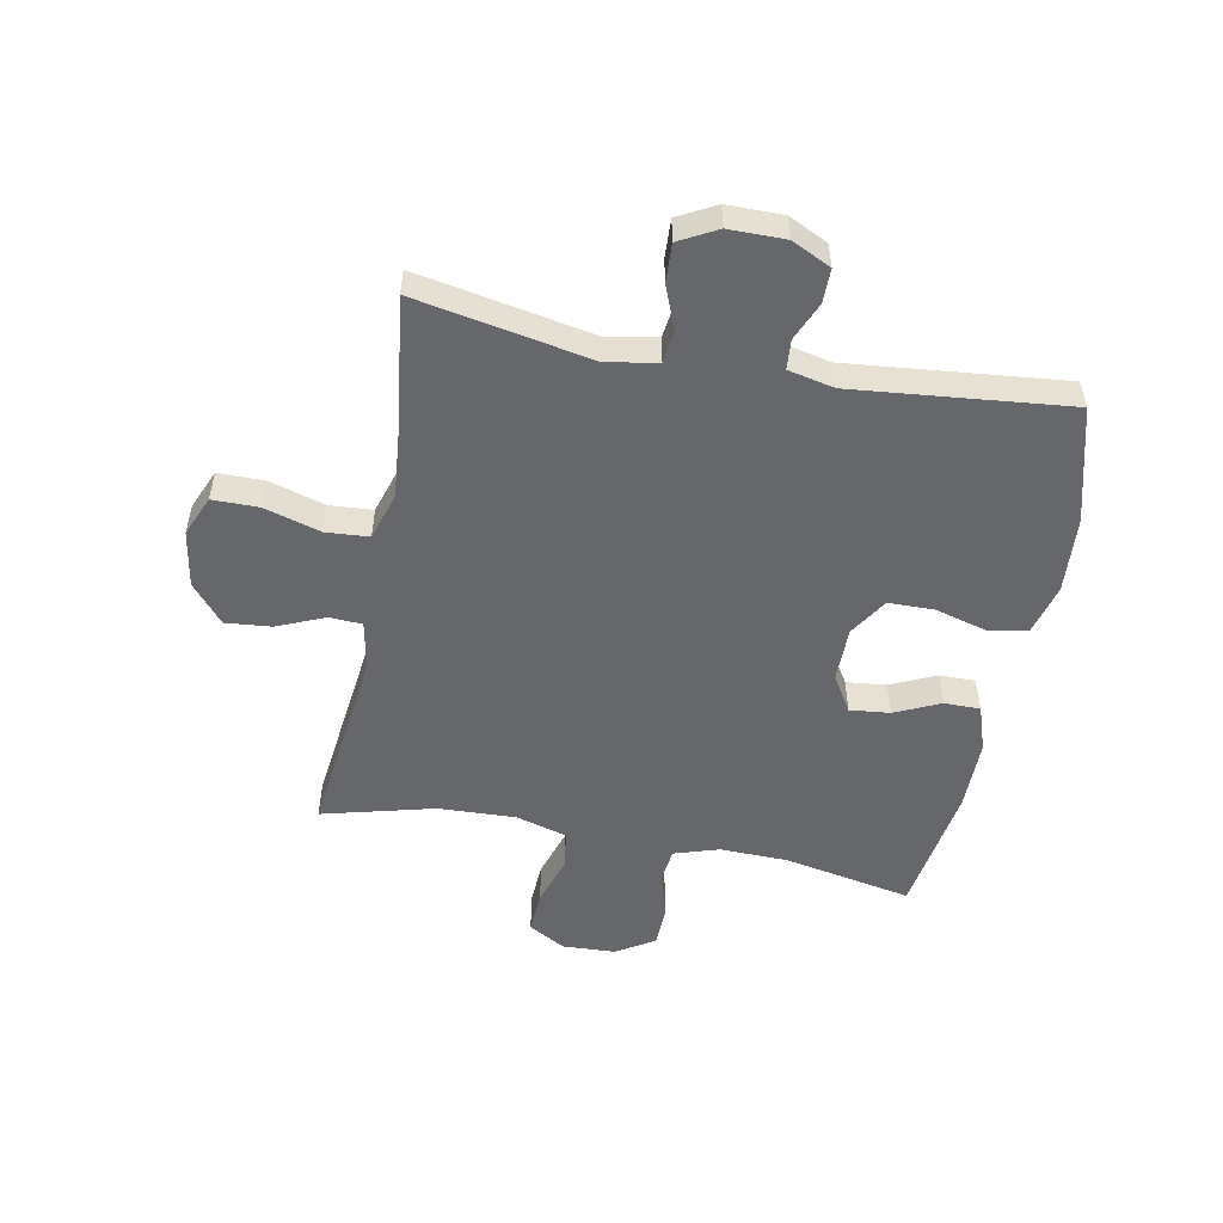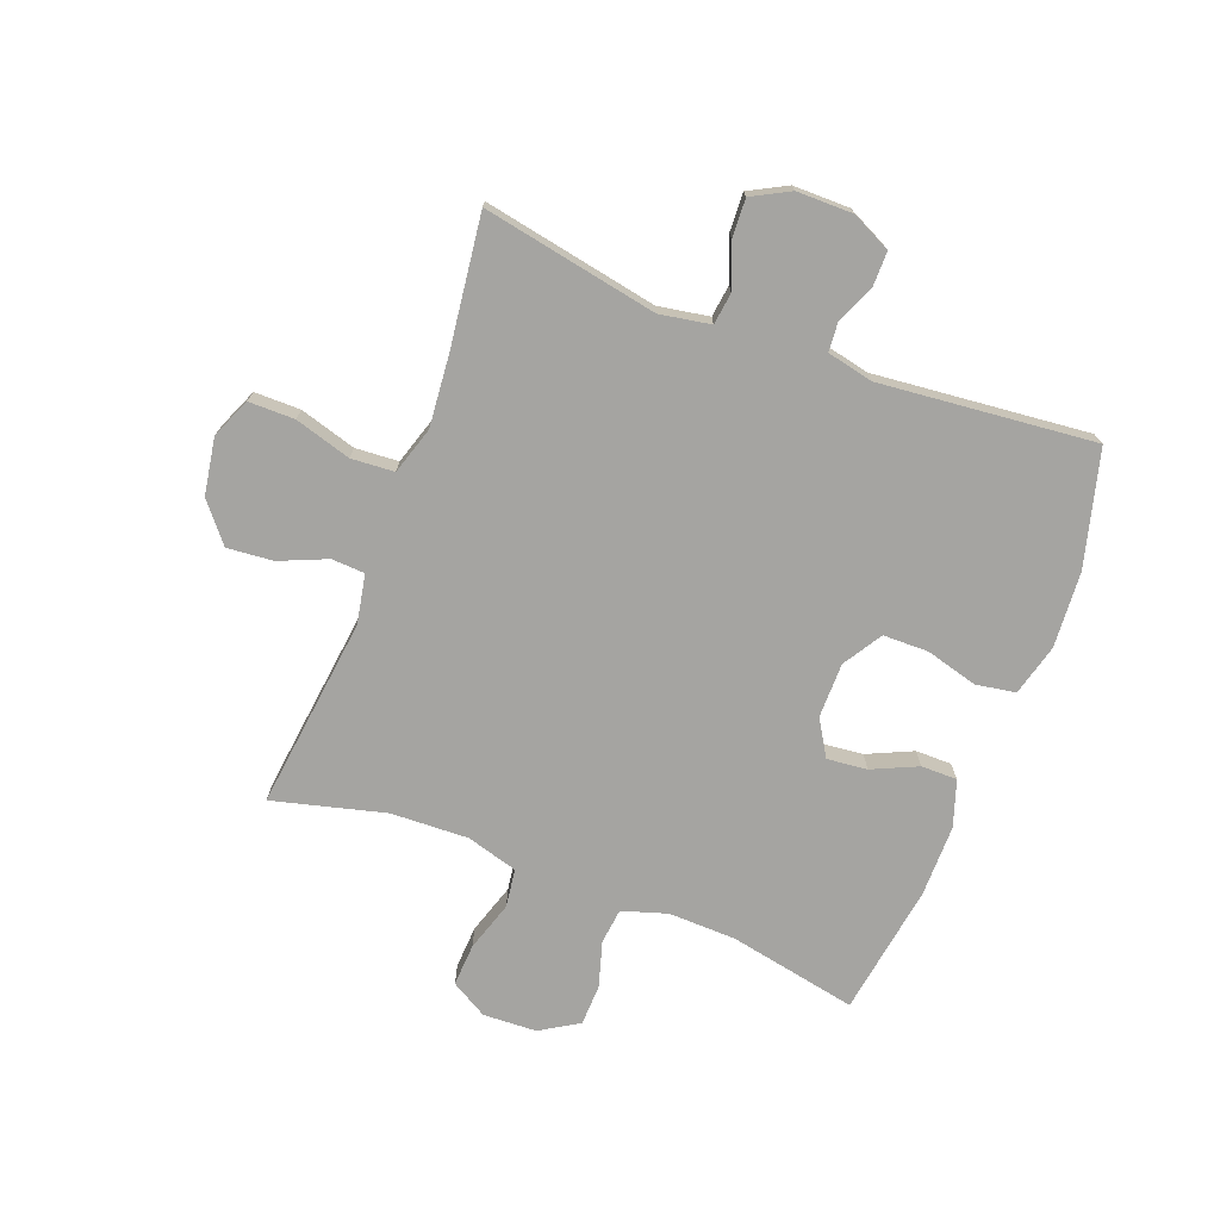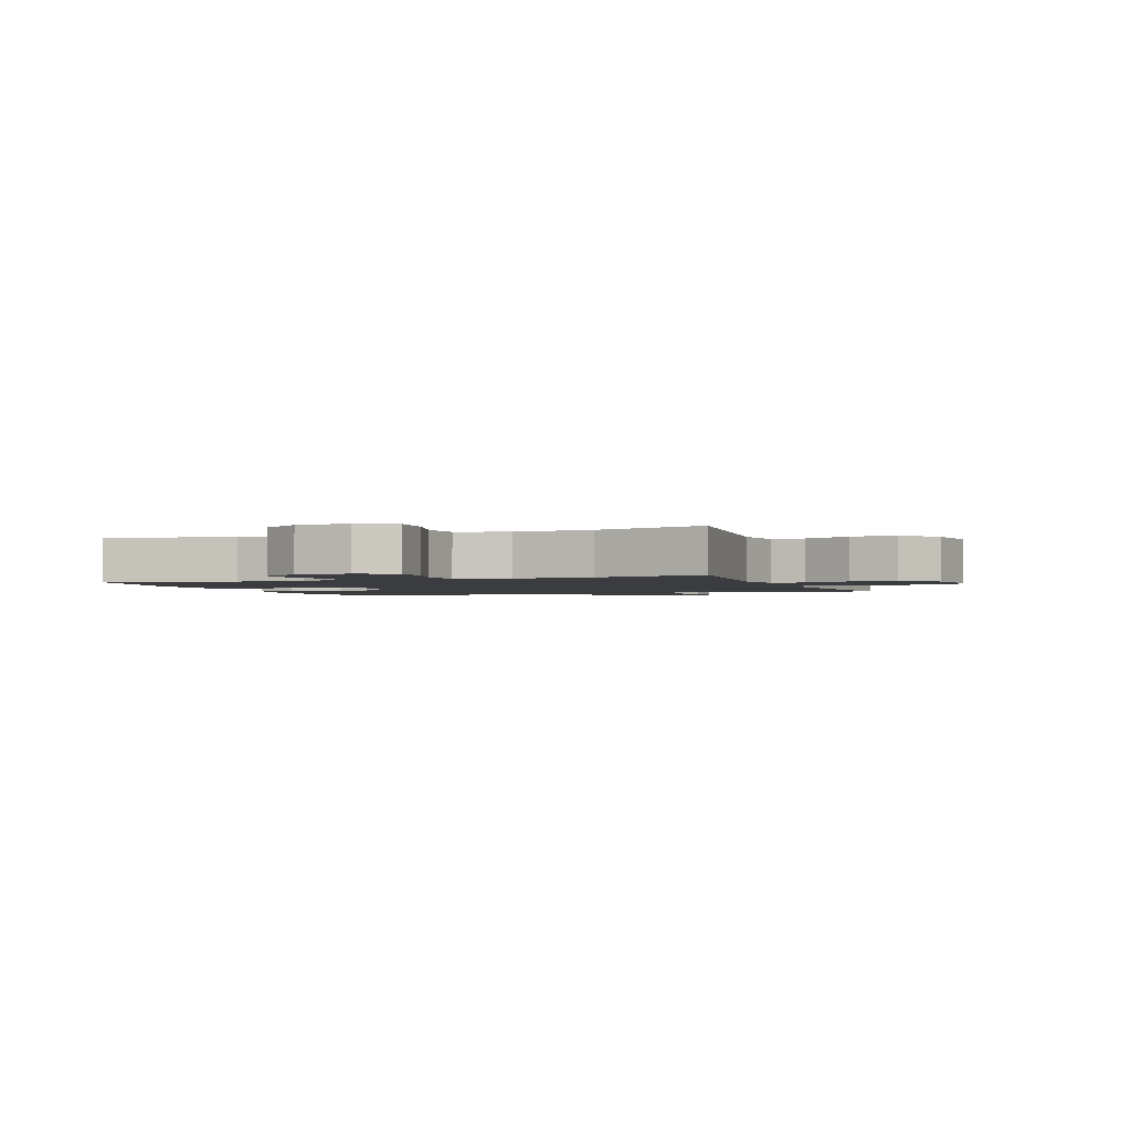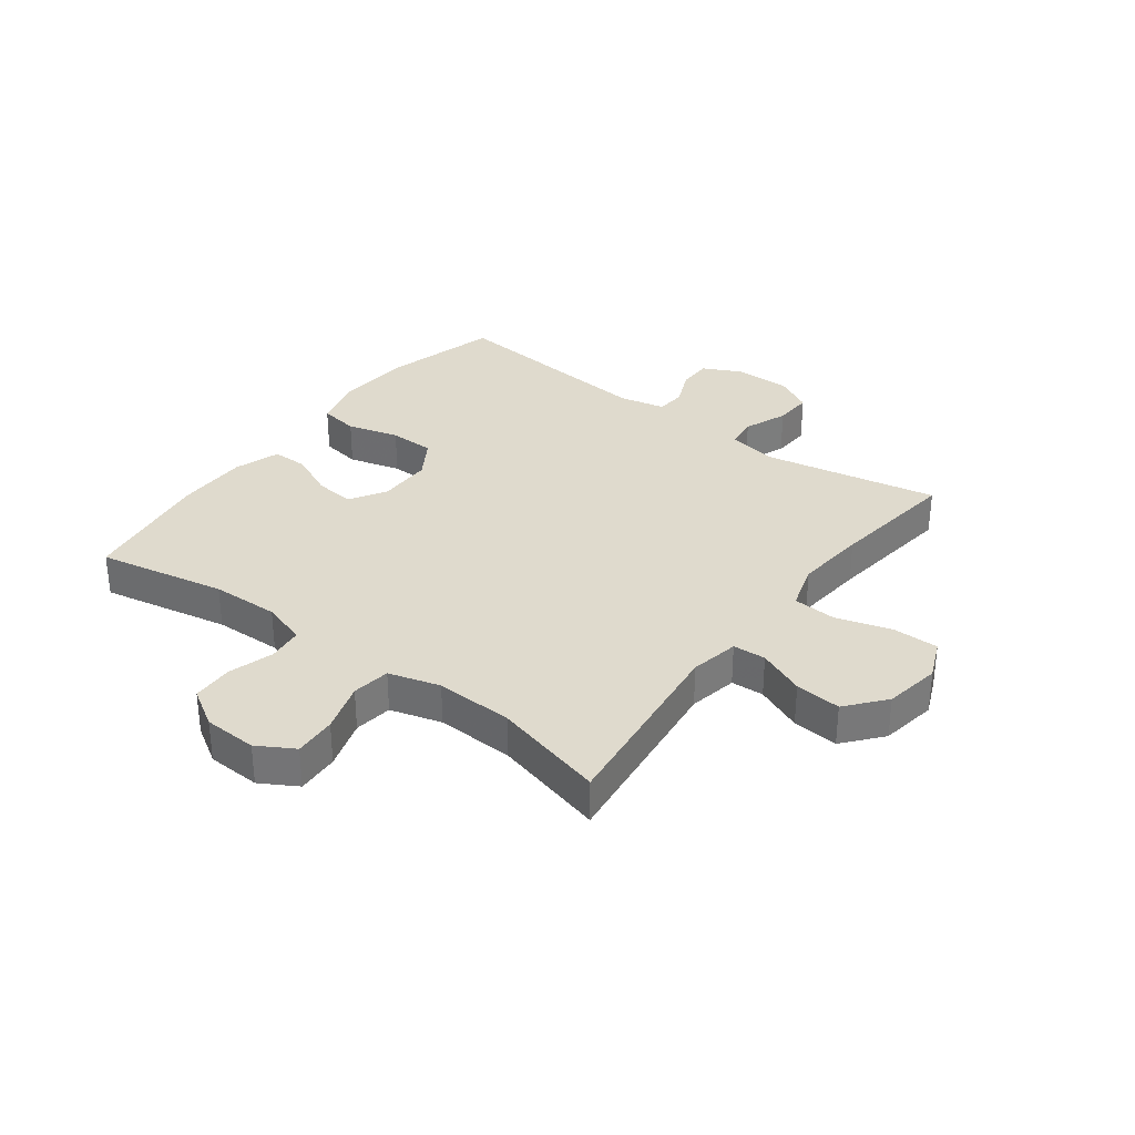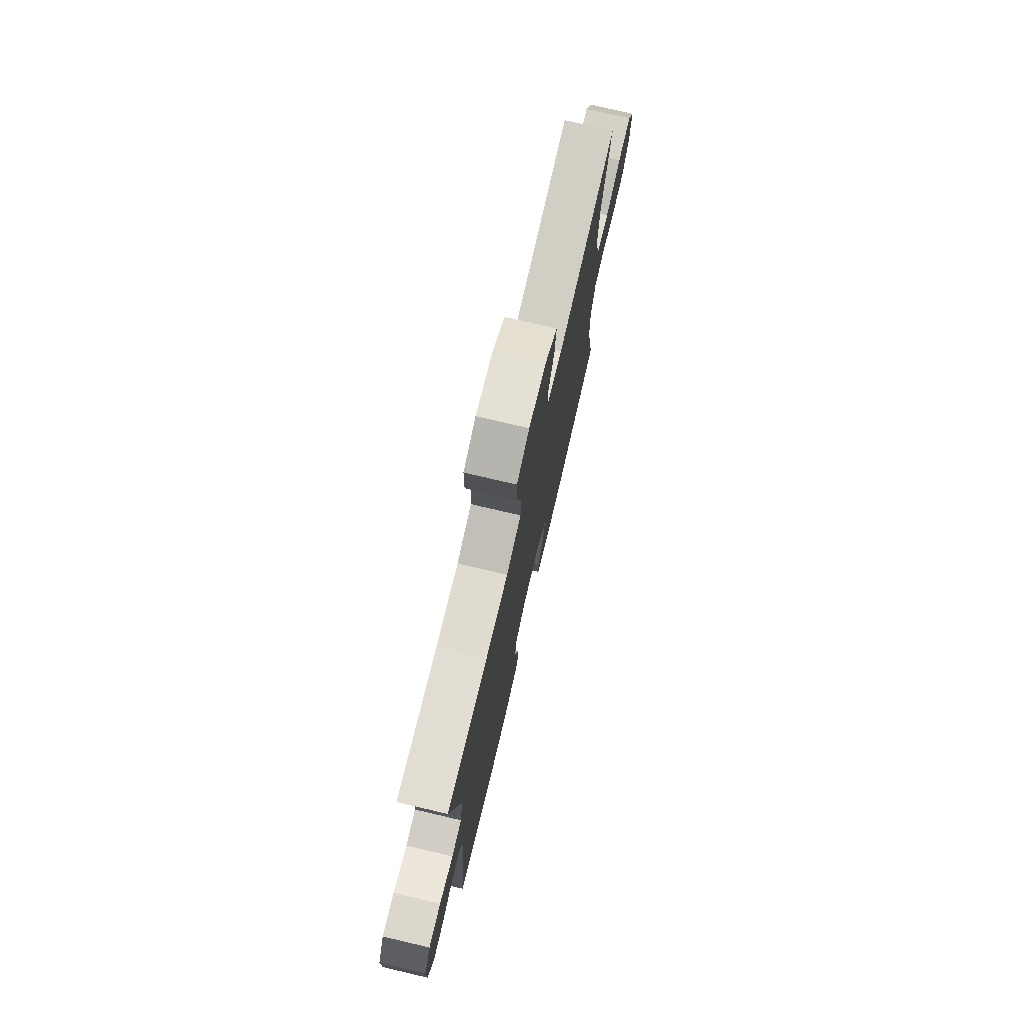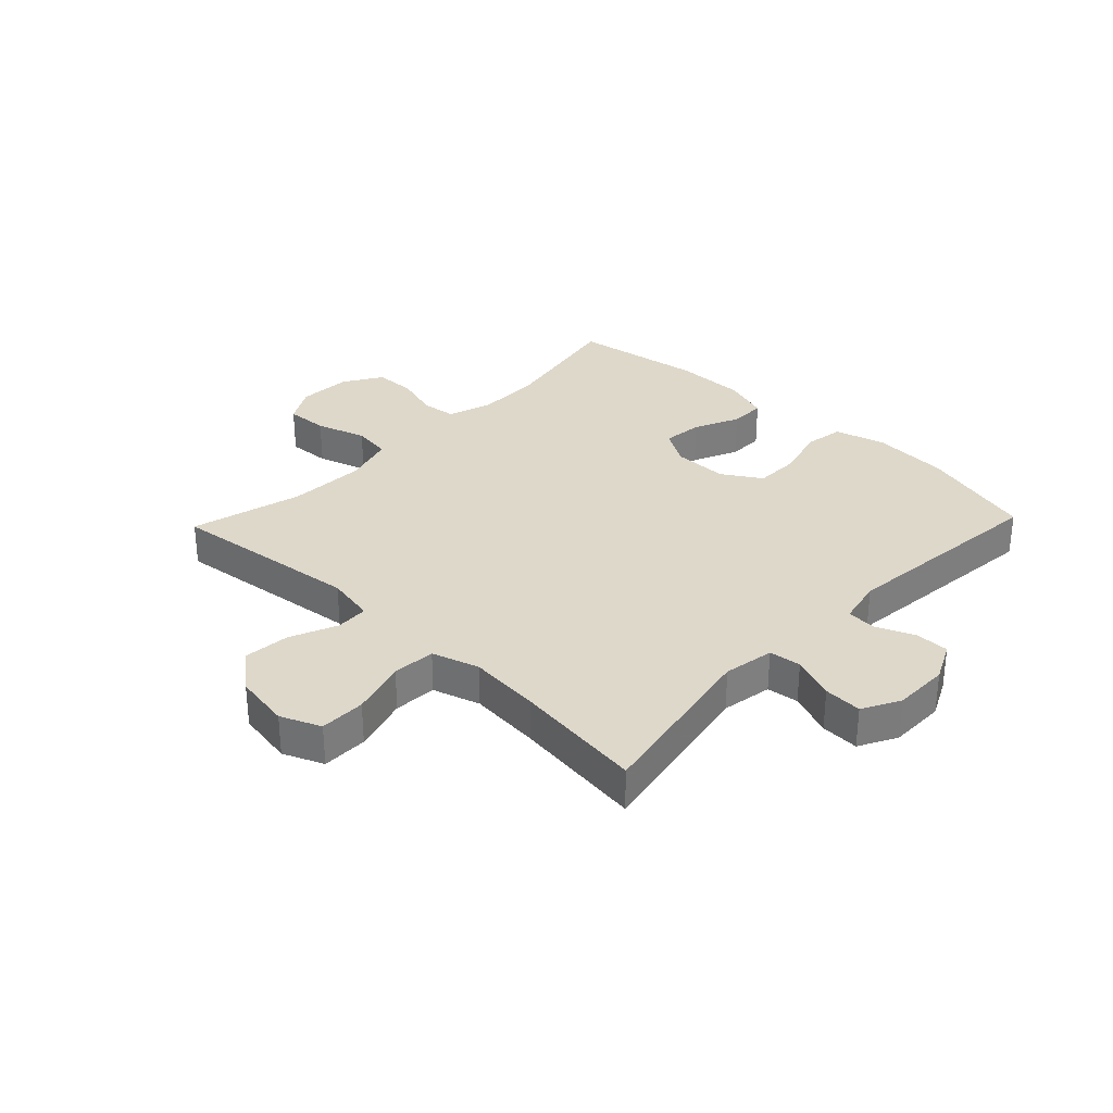
<metadata>
{"format":"obj","ext":"obj","renderer":"f3d","projection":"perspective","resolution":1024,"background":"white","views":[{"elev":-52.2,"azim":79.2,"up":"+Y"},{"elev":-73.2,"azim":69.1,"up":"+Y"},{"elev":-2.1,"azim":-69.0,"up":"+Y"},{"elev":32.8,"azim":-53.1,"up":"+Y"},{"elev":75.6,"azim":103.2,"up":"+Z"},{"elev":31.6,"azim":43.7,"up":"+Y"}]}
</metadata>
<code>
v -0.5 0.07 -0.5
v -0.457 0.07 -0.282
v -0.454 0.07 -0.167
v -0.478 0.07 -0.091
v -0.538 0.07 -0.084
v -0.615 0.07 -0.107
v -0.685 0.07 -0.105
v -0.725 0.07 -0.04
v -0.729 0.07 0.051
v -0.693 0.07 0.113
v -0.621 0.07 0.109
v -0.536 0.07 0.082
v -0.471 0.07 0.091
v -0.446 0.07 0.178
v -0.451 0.07 0.31
v -0.5 0.07 0.5
v -0.174 0.07 0.461
v -0.091 0.07 0.477
v -0.088 0.07 0.533
v -0.122 0.07 0.613
v -0.129 0.07 0.691
v -0.064 0.07 0.745
v 0.032 0.07 0.761
v 0.1 0.07 0.732
v 0.1 0.07 0.654
v 0.072 0.07 0.559
v 0.077 0.07 0.486
v 0.157 0.07 0.461
v 0.279 0.07 0.472
v 0.5 0.07 0.5
v 0.444 0.07 0.204
v 0.459 0.07 0.118
v 0.513 0.07 0.111
v 0.587 0.07 0.14
v 0.652 0.07 0.143
v 0.686 0.07 0.079
v 0.686 0.07 -0.016
v 0.654 0.07 -0.082
v 0.596 0.07 -0.082
v 0.531 0.07 -0.054
v 0.481 0.07 -0.058
v 0.464 0.07 -0.136
v 0.5 0.07 -0.5
v 0.305 0.07 -0.552
v 0.176 0.07 -0.561
v 0.089 0.07 -0.538
v 0.078 0.07 -0.471
v 0.102 0.07 -0.383
v 0.101 0.07 -0.306
v 0.035 0.07 -0.265
v -0.058 0.07 -0.265
v -0.119 0.07 -0.302
v -0.112 0.07 -0.37
v -0.077 0.07 -0.447
v -0.077 0.07 -0.508
v -0.155 0.07 -0.534
v -0.277 0.07 -0.534
v -0.5 0 -0.5
v -0.457 0 -0.282
v -0.454 0 -0.167
v -0.478 0 -0.091
v -0.538 0 -0.084
v -0.615 0 -0.107
v -0.685 0 -0.105
v -0.725 0 -0.04
v -0.729 0 0.051
v -0.693 0 0.113
v -0.621 0 0.109
v -0.536 0 0.082
v -0.471 0 0.091
v -0.446 0 0.178
v -0.451 0 0.31
v -0.5 0 0.5
v -0.174 0 0.461
v -0.091 0 0.477
v -0.088 0 0.533
v -0.122 0 0.613
v -0.129 0 0.691
v -0.064 0 0.745
v 0.032 0 0.761
v 0.1 0 0.732
v 0.1 0 0.654
v 0.072 0 0.559
v 0.077 0 0.486
v 0.157 0 0.461
v 0.279 0 0.472
v 0.5 0 0.5
v 0.444 0 0.204
v 0.459 0 0.118
v 0.513 0 0.111
v 0.587 0 0.14
v 0.652 0 0.143
v 0.686 0 0.079
v 0.686 0 -0.016
v 0.654 0 -0.082
v 0.596 0 -0.082
v 0.531 0 -0.054
v 0.481 0 -0.058
v 0.464 0 -0.136
v 0.5 0 -0.5
v 0.305 0 -0.552
v 0.176 0 -0.561
v 0.089 0 -0.538
v 0.078 0 -0.471
v 0.102 0 -0.383
v 0.101 0 -0.306
v 0.035 0 -0.265
v -0.058 0 -0.265
v -0.119 0 -0.302
v -0.112 0 -0.37
v -0.077 0 -0.447
v -0.077 0 -0.508
v -0.155 0 -0.534
v -0.277 0 -0.534
f 56 57 1 2
f 53 54 55 56
f 52 53 56 2
f 51 52 2 3
f 50 51 3 4
f 45 46 47 48
f 45 48 49
f 42 43 44 45
f 41 42 45 49
f 37 38 39 40
f 37 40 41
f 36 37 41
f 33 34 35 36
f 32 33 36 41
f 31 32 41 49
f 29 30 31 49
f 23 24 25 26
f 23 26 27
f 22 23 27
f 19 20 21 22
f 18 19 22 27
f 17 18 27 28
f 15 16 17
f 14 15 17 28
f 9 10 11 12
f 9 12 13
f 8 9 13
f 5 6 7 8
f 4 5 8 13
f 50 4 13 14
f 29 49 50
f 14 28 29 50
f 59 58 114 113
f 113 112 111 110
f 59 113 110 109
f 60 59 109 108
f 61 60 108 107
f 105 104 103 102
f 106 105 102
f 102 101 100 99
f 106 102 99 98
f 97 96 95 94
f 98 97 94
f 98 94 93
f 93 92 91 90
f 98 93 90 89
f 106 98 89 88
f 106 88 87 86
f 83 82 81 80
f 84 83 80
f 84 80 79
f 79 78 77 76
f 84 79 76 75
f 85 84 75 74
f 74 73 72
f 85 74 72 71
f 69 68 67 66
f 70 69 66
f 70 66 65
f 65 64 63 62
f 70 65 62 61
f 71 70 61 107
f 107 106 86
f 107 86 85 71
f 1 58 59 2
f 2 59 60 3
f 3 60 61 4
f 4 61 62 5
f 5 62 63 6
f 6 63 64 7
f 7 64 65 8
f 8 65 66 9
f 9 66 67 10
f 10 67 68 11
f 11 68 69 12
f 12 69 70 13
f 13 70 71 14
f 14 71 72 15
f 15 72 73 16
f 16 73 74 17
f 17 74 75 18
f 18 75 76 19
f 19 76 77 20
f 20 77 78 21
f 21 78 79 22
f 22 79 80 23
f 23 80 81 24
f 24 81 82 25
f 25 82 83 26
f 26 83 84 27
f 27 84 85 28
f 28 85 86 29
f 29 86 87 30
f 30 87 88 31
f 31 88 89 32
f 32 89 90 33
f 33 90 91 34
f 34 91 92 35
f 35 92 93 36
f 36 93 94 37
f 37 94 95 38
f 38 95 96 39
f 39 96 97 40
f 40 97 98 41
f 41 98 99 42
f 42 99 100 43
f 43 100 101 44
f 44 101 102 45
f 45 102 103 46
f 46 103 104 47
f 47 104 105 48
f 48 105 106 49
f 49 106 107 50
f 50 107 108 51
f 51 108 109 52
f 52 109 110 53
f 53 110 111 54
f 54 111 112 55
f 55 112 113 56
f 56 113 114 57
f 57 114 58 1

</code>
